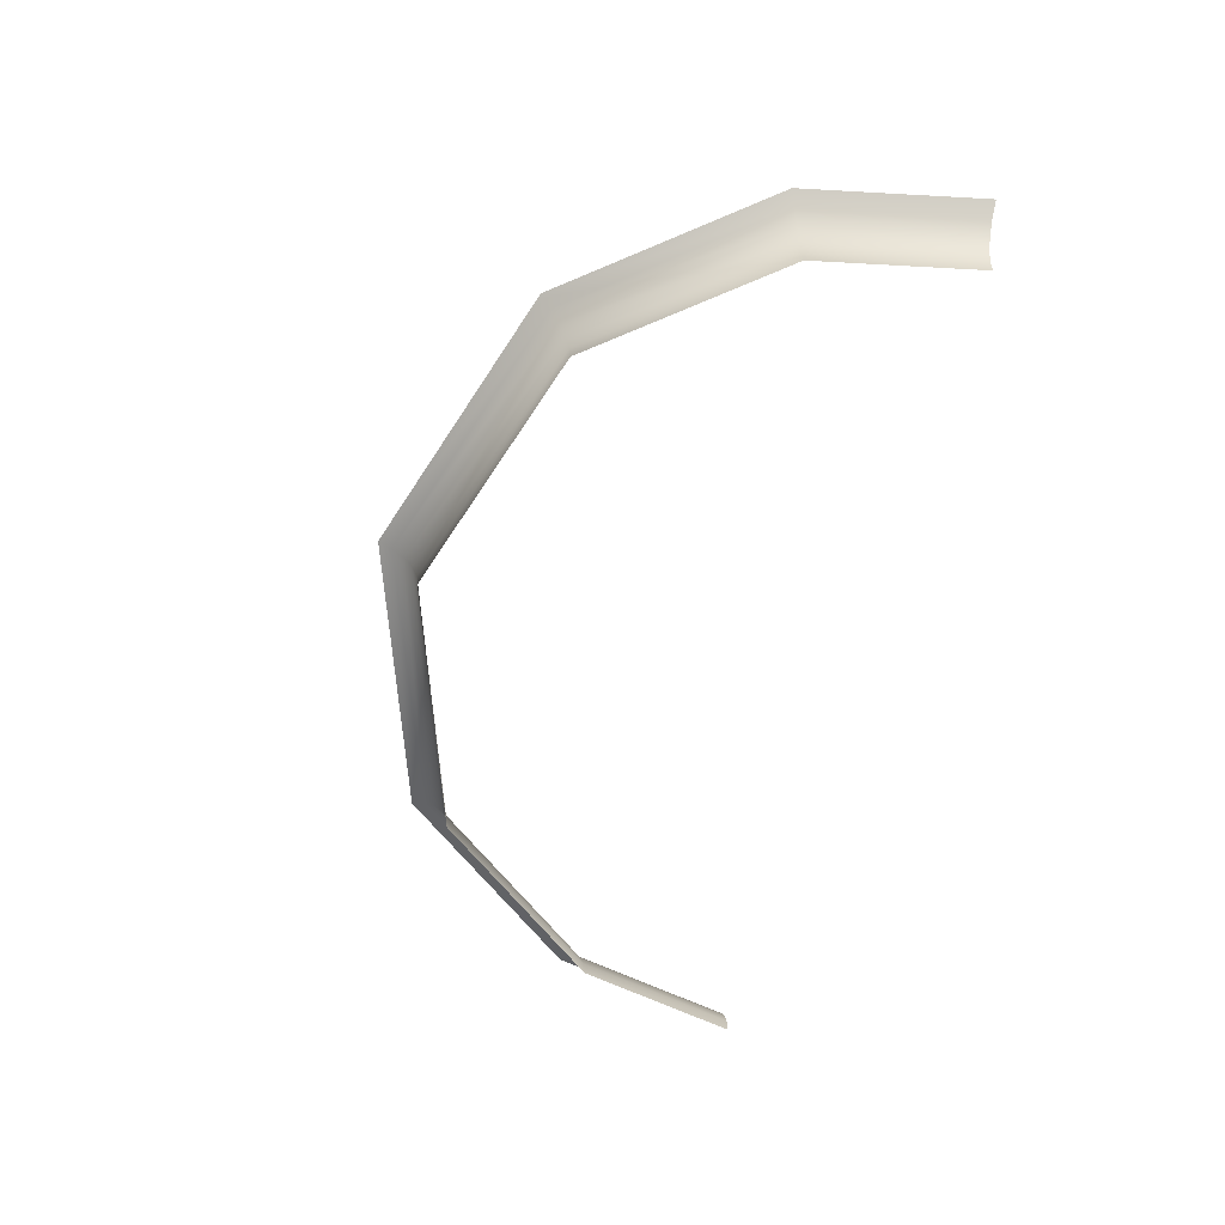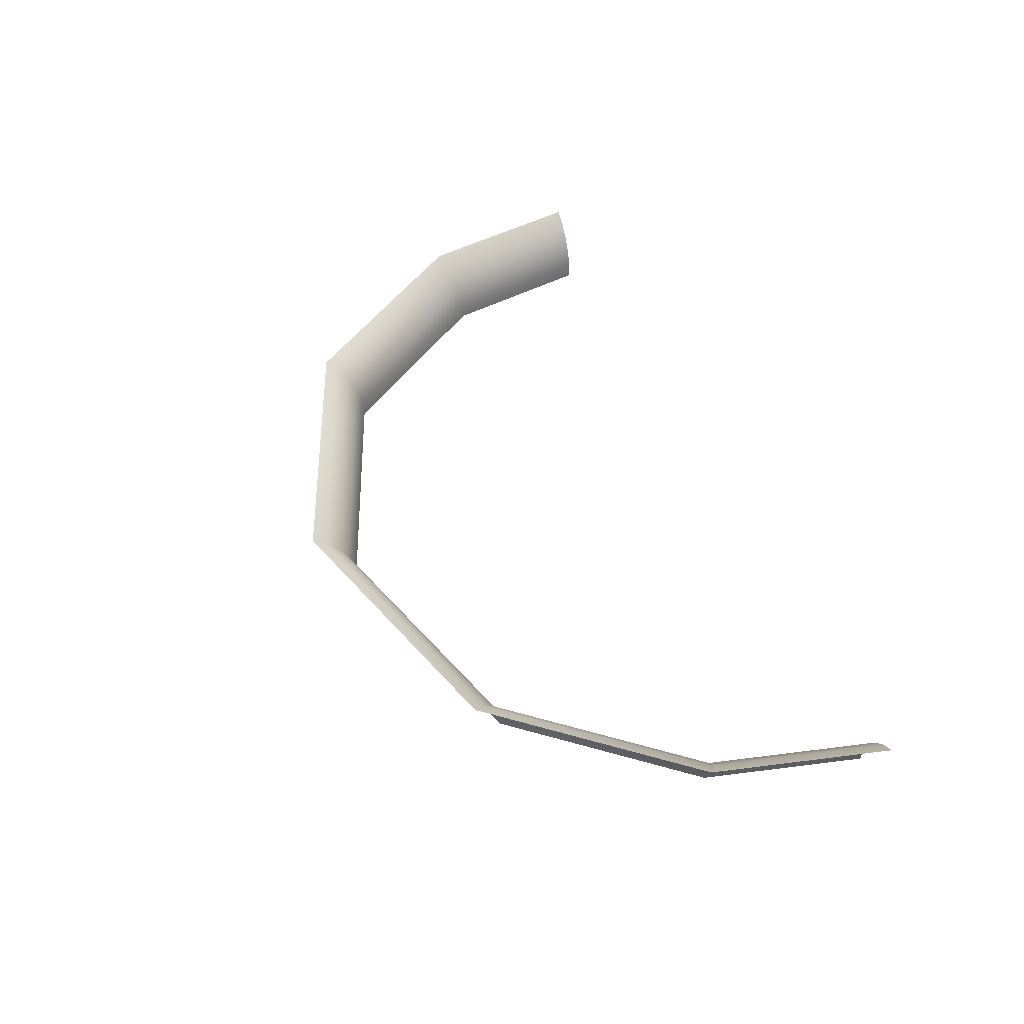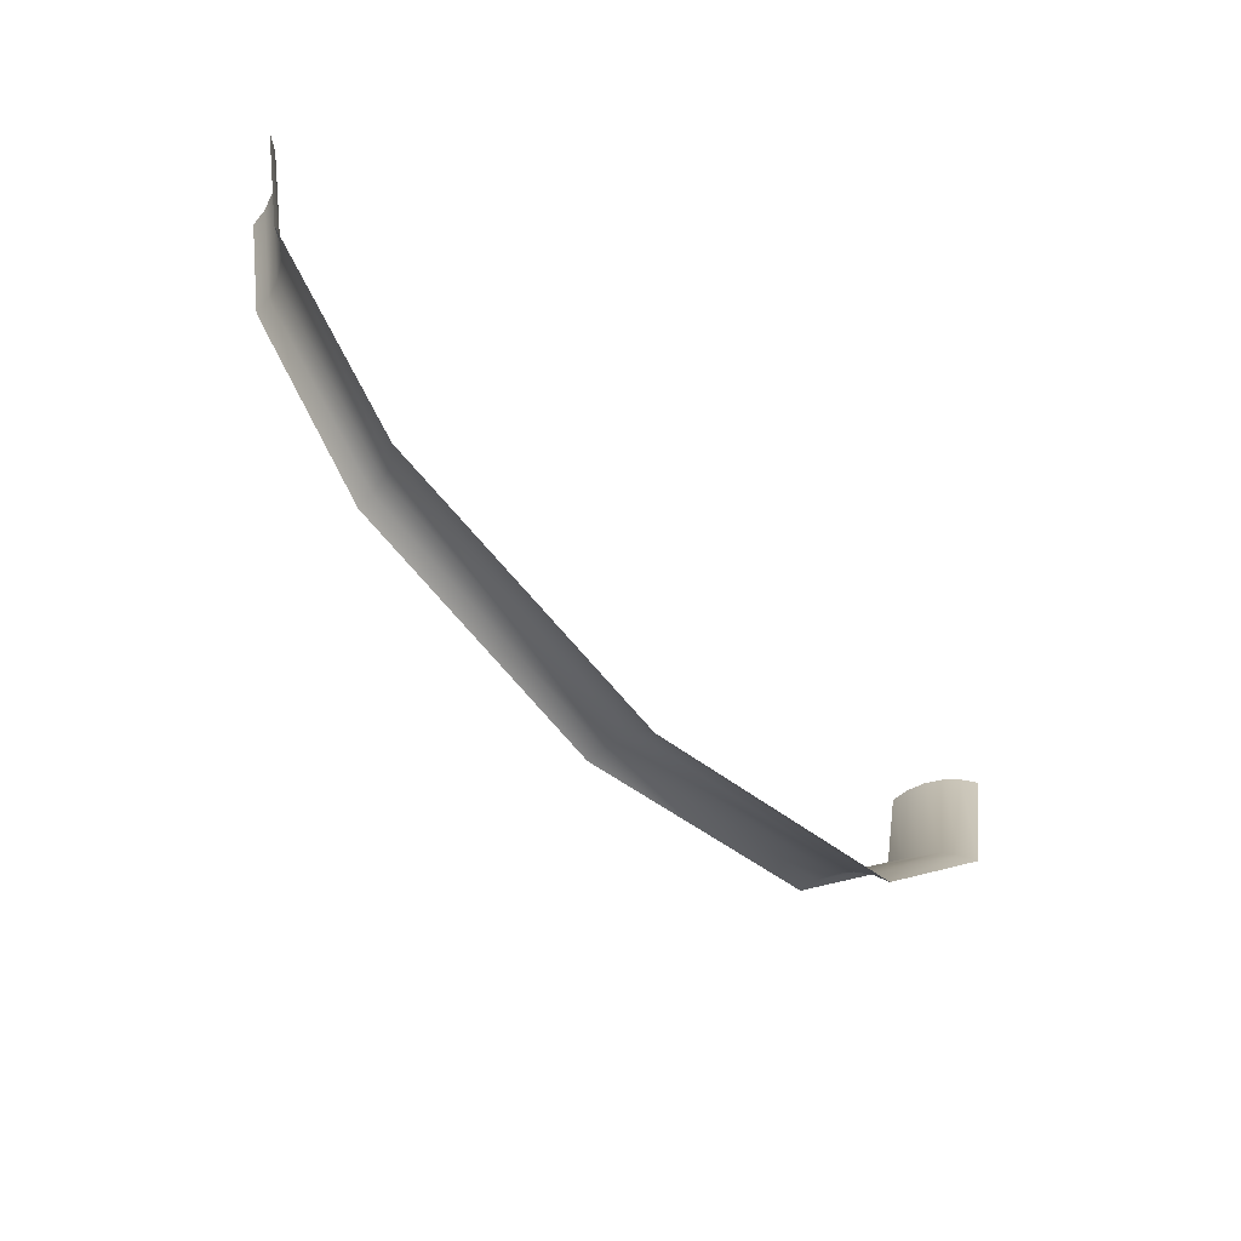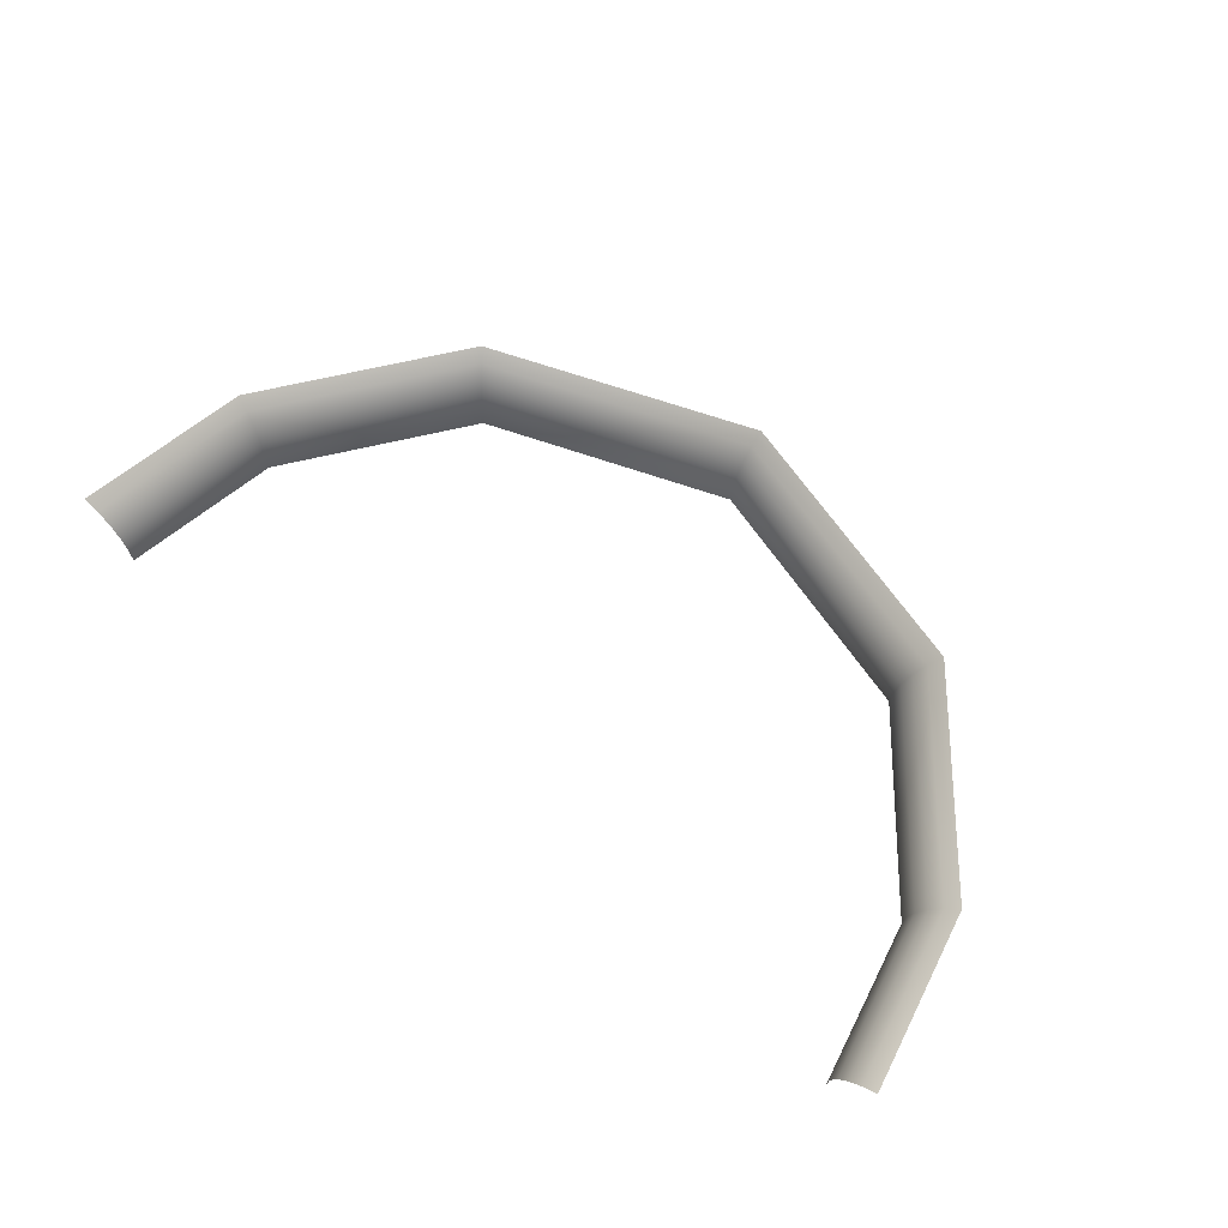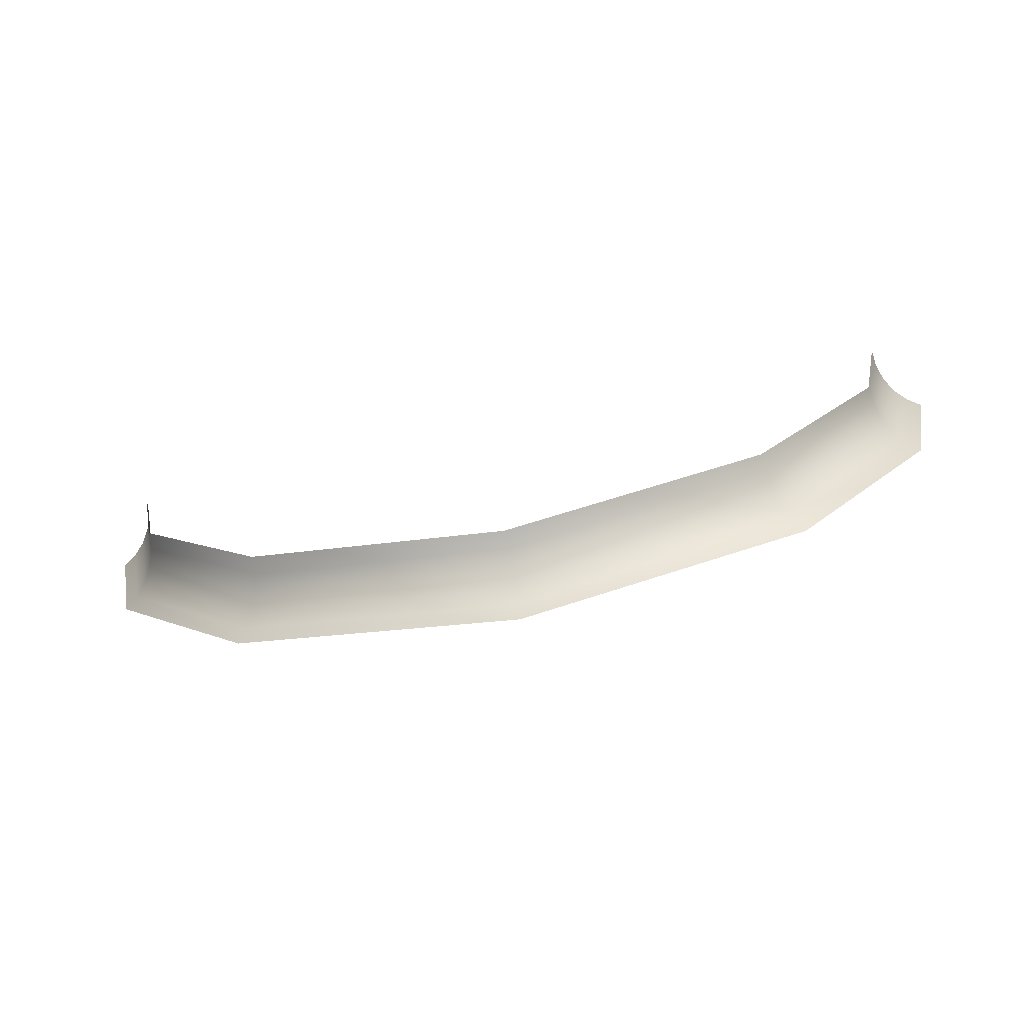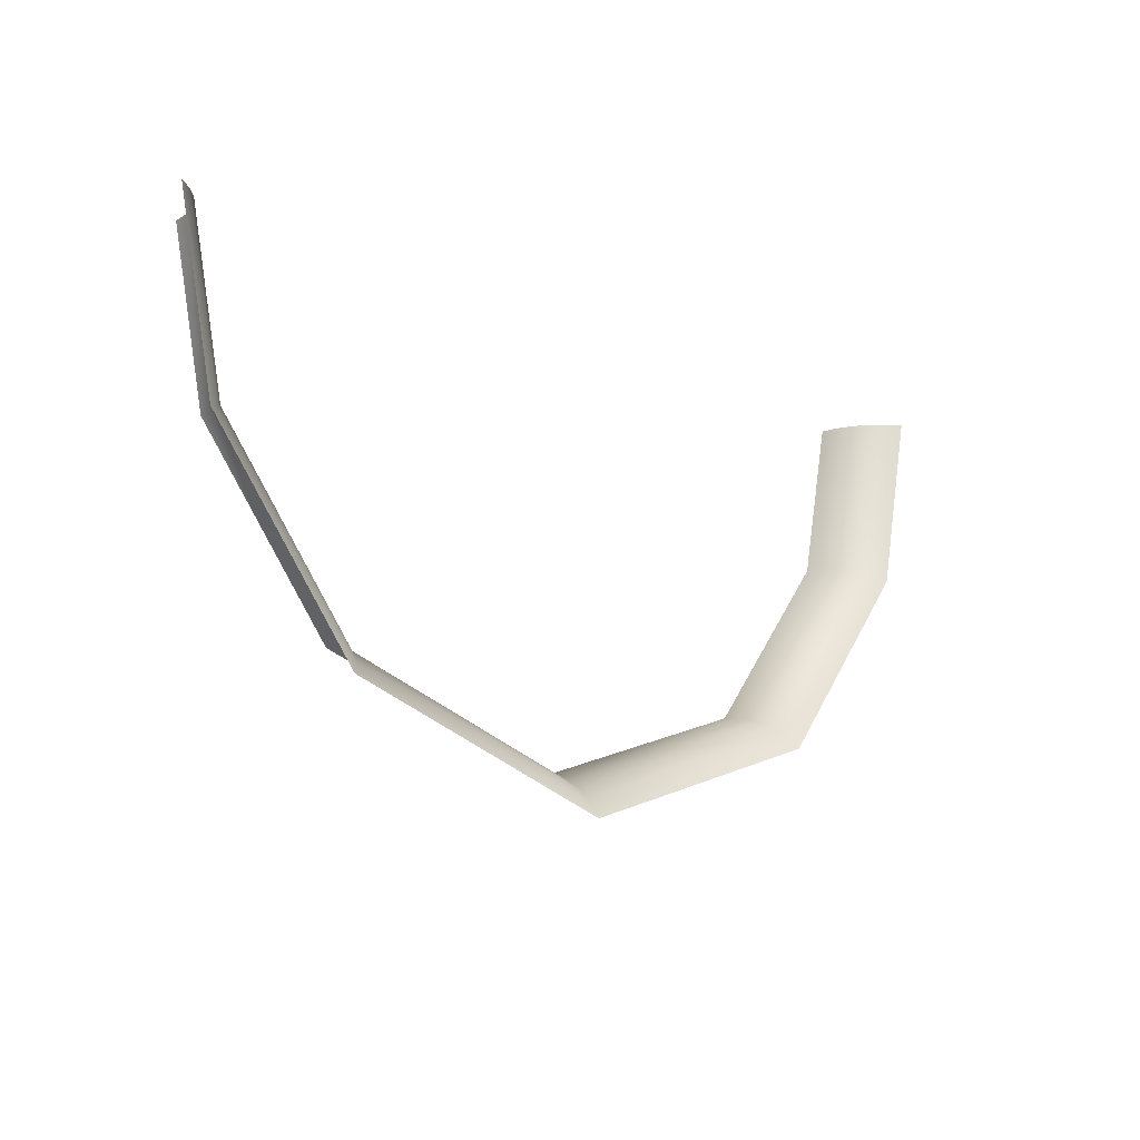
<metadata>
{"format":"obj","ext":"obj","renderer":"f3d","projection":"perspective","resolution":1024,"background":"white","views":[{"elev":-63.8,"azim":75.5,"up":"+Z"},{"elev":46.5,"azim":70.3,"up":"+Z"},{"elev":-62.4,"azim":-45.0,"up":"+Y"},{"elev":62.9,"azim":-141.7,"up":"+Z"},{"elev":-74.0,"azim":-168.2,"up":"+Y"},{"elev":-13.6,"azim":-44.4,"up":"+Y"}]}
</metadata>
<code>
o Group35/mesh35/mesh35-geometry#mesh35-geometry
v -0.04784 -0.2447 -0.3089
v -0.04807 -0.2447 -0.3068
v -0.0439 -0.2644 -0.3089
v -0.04411 -0.2645 -0.3068
v -0.04878 -0.2447 -0.3047
v -0.02735 -0.2857 -0.3089
v -0.04477 -0.2648 -0.3047
v -0.02749 -0.2859 -0.3068
v -0.04995 -0.2447 -0.3028
v 0.00338 -0.296 -0.3089
v -0.04585 -0.2653 -0.3028
v -0.02792 -0.2865 -0.3047
v 0.00338 -0.2962 -0.3068
v -0.0515 -0.2447 -0.3012
v 0.03411 -0.2857 -0.3089
v -0.04728 -0.2658 -0.3012
v -0.02862 -0.2874 -0.3028
v 0.00338 -0.2969 -0.3047
v 0.03425 -0.2859 -0.3068
v -0.05329 -0.2447 -0.3
v 0.05066 -0.2644 -0.3089
v -0.04893 -0.2665 -0.3
v -0.02955 -0.2886 -0.3012
v 0.00338 -0.2981 -0.3028
v 0.03468 -0.2865 -0.3047
v 0.05087 -0.2645 -0.3068
v 0.0546 -0.2447 -0.3089
v -0.03062 -0.2901 -0.3
v 0.00338 -0.2996 -0.3012
v 0.03538 -0.2874 -0.3028
v 0.05153 -0.2648 -0.3047
v 0.05483 -0.2447 -0.3068
v 0.00338 -0.3014 -0.3
v 0.03631 -0.2886 -0.3012
v 0.05261 -0.2653 -0.3028
v 0.05554 -0.2447 -0.3047
v 0.03738 -0.2901 -0.3
v 0.05404 -0.2658 -0.3012
v 0.05671 -0.2447 -0.3028
v 0.05569 -0.2665 -0.3
v 0.05826 -0.2447 -0.3012
v 0.06005 -0.2447 -0.3
f 1 2 3
f 3 2 1
f 3 2 4
f 4 2 3
f 2 5 4
f 4 5 2
f 3 4 6
f 6 4 3
f 4 5 7
f 7 5 4
f 6 4 8
f 8 4 6
f 5 9 7
f 7 9 5
f 4 7 8
f 8 7 4
f 10 6 8
f 8 6 10
f 7 9 11
f 11 9 7
f 8 7 12
f 12 7 8
f 13 10 8
f 8 10 13
f 9 14 11
f 11 14 9
f 7 11 12
f 12 11 7
f 13 8 12
f 12 8 13
f 15 10 13
f 13 10 15
f 11 14 16
f 16 14 11
f 12 11 17
f 17 11 12
f 18 13 12
f 12 13 18
f 19 15 13
f 13 15 19
f 20 16 14
f 14 16 20
f 11 16 17
f 17 16 11
f 18 12 17
f 17 12 18
f 19 13 18
f 18 13 19
f 15 19 21
f 21 19 15
f 20 22 16
f 16 22 20
f 16 23 17
f 17 23 16
f 18 17 24
f 24 17 18
f 25 19 18
f 18 19 25
f 21 19 26
f 26 19 21
f 16 22 23
f 23 22 16
f 24 17 23
f 23 17 24
f 25 18 24
f 24 18 25
f 19 25 26
f 26 25 19
f 21 26 27
f 27 26 21
f 22 28 23
f 23 28 22
f 29 24 23
f 23 24 29
f 30 25 24
f 24 25 30
f 26 25 31
f 31 25 26
f 27 26 32
f 32 26 27
f 23 28 29
f 29 28 23
f 30 24 29
f 29 24 30
f 25 30 31
f 31 30 25
f 26 31 32
f 32 31 26
f 28 33 29
f 29 33 28
f 34 30 29
f 29 30 34
f 31 30 35
f 35 30 31
f 32 31 36
f 36 31 32
f 34 29 33
f 33 29 34
f 35 30 34
f 34 30 35
f 31 35 36
f 36 35 31
f 34 33 37
f 37 33 34
f 35 34 38
f 38 34 35
f 36 35 39
f 39 35 36
f 38 34 37
f 37 34 38
f 35 38 39
f 39 38 35
f 38 37 40
f 40 37 38
f 39 38 41
f 41 38 39
f 41 38 40
f 40 38 41
f 41 40 42
f 42 40 41

</code>
